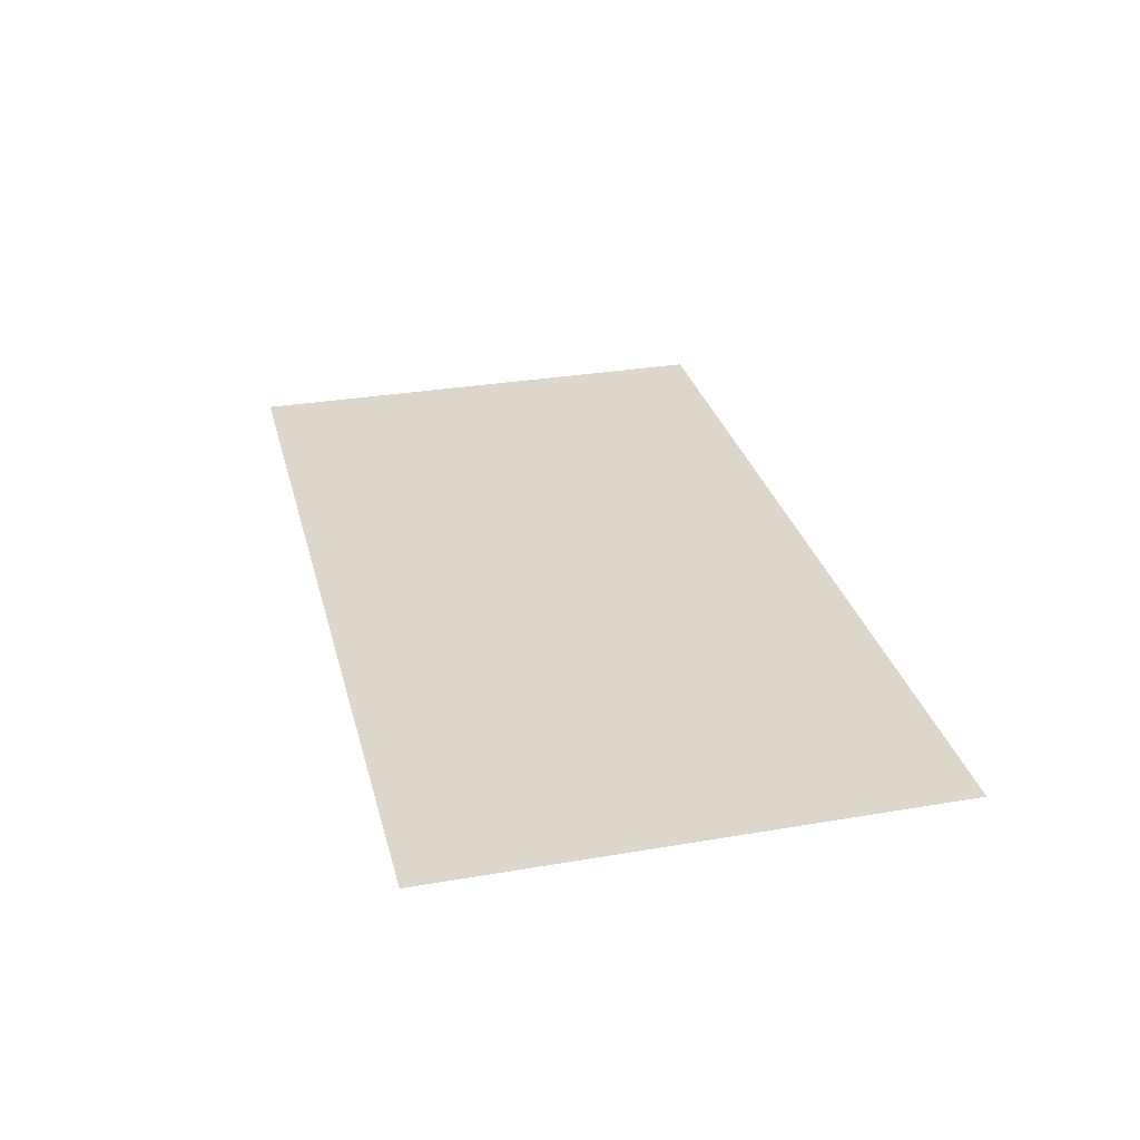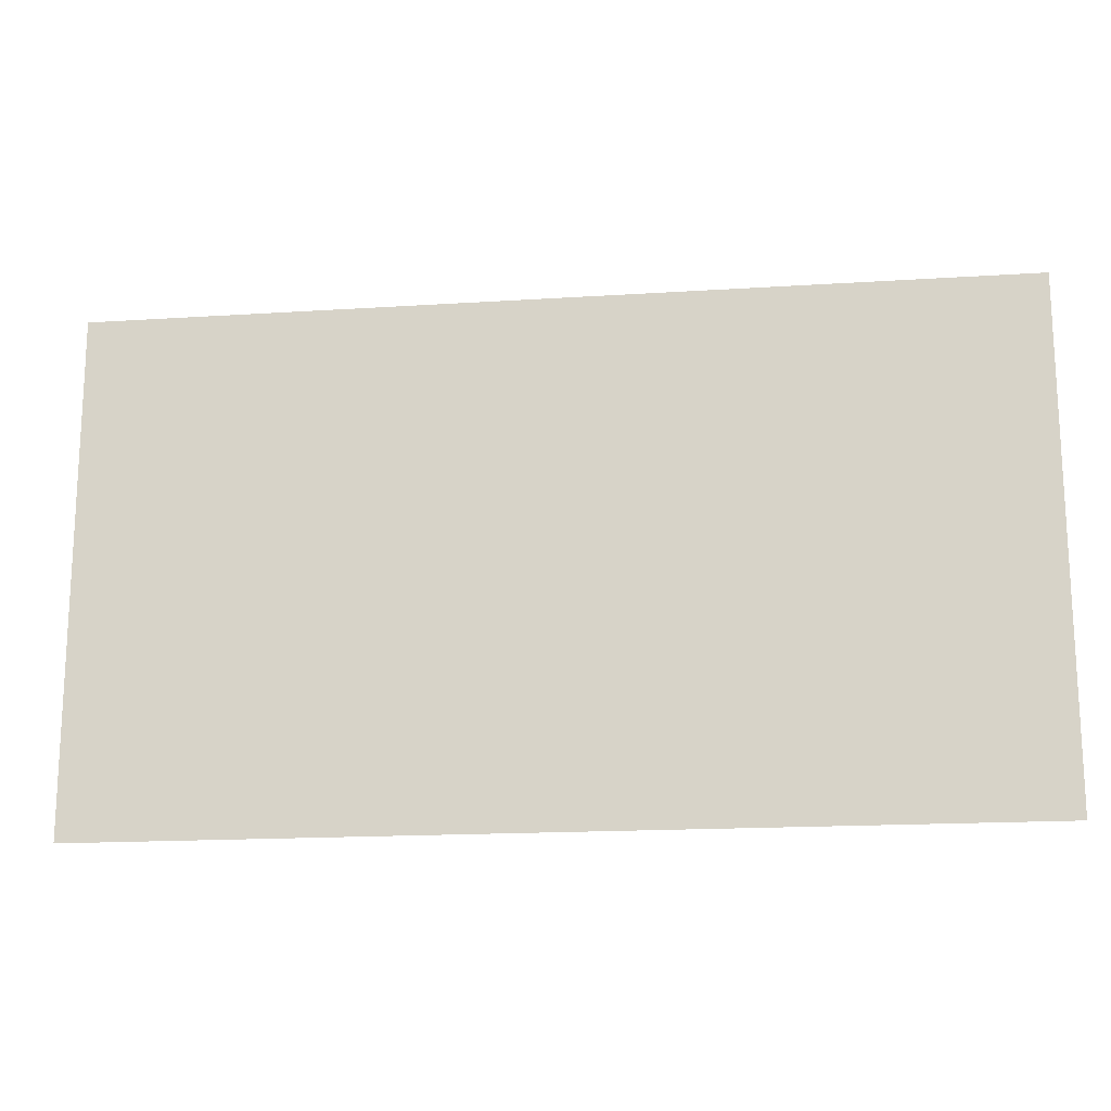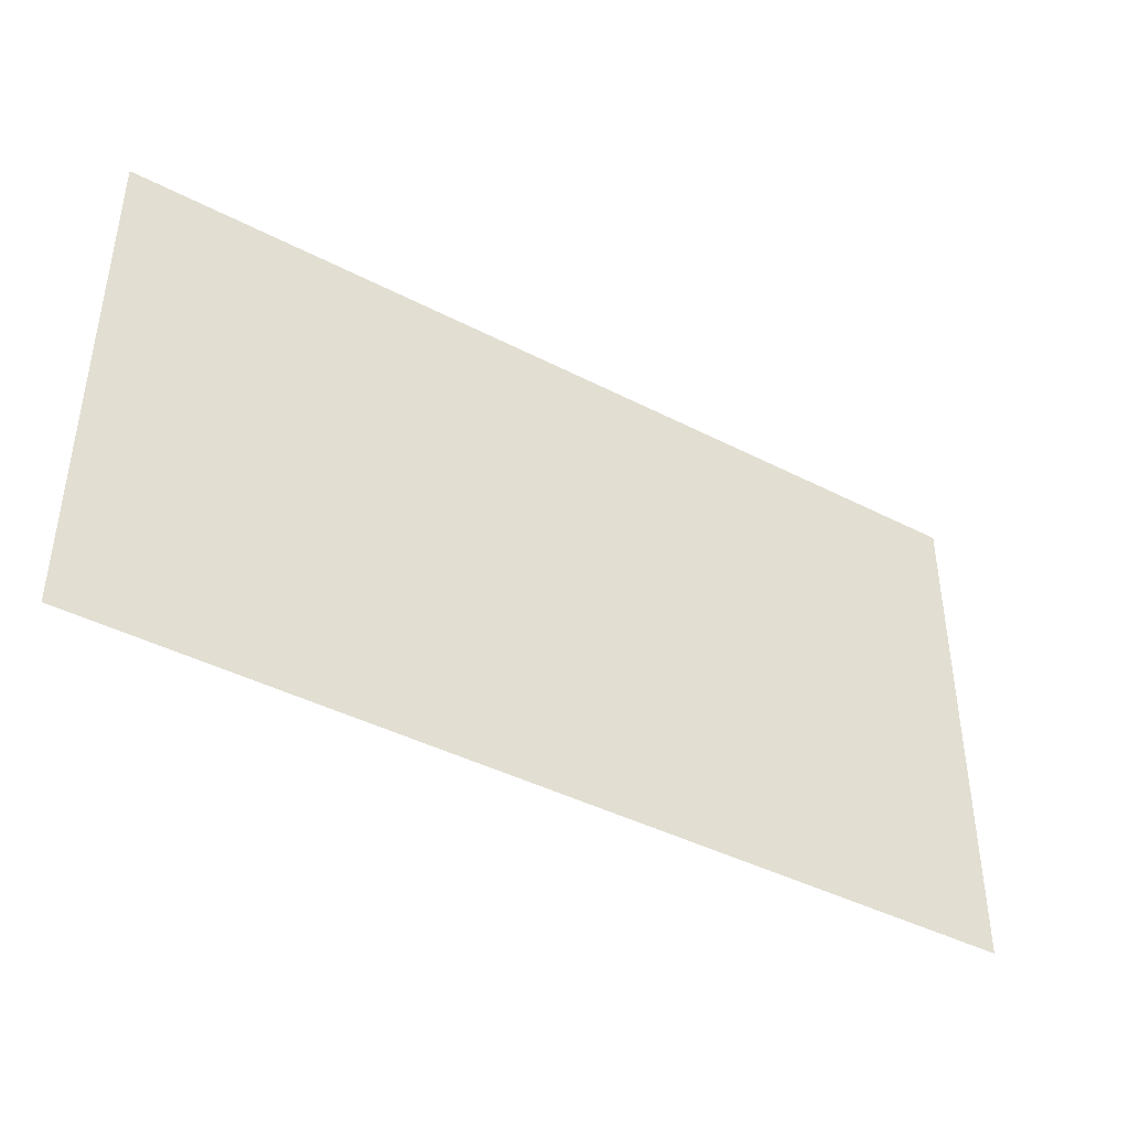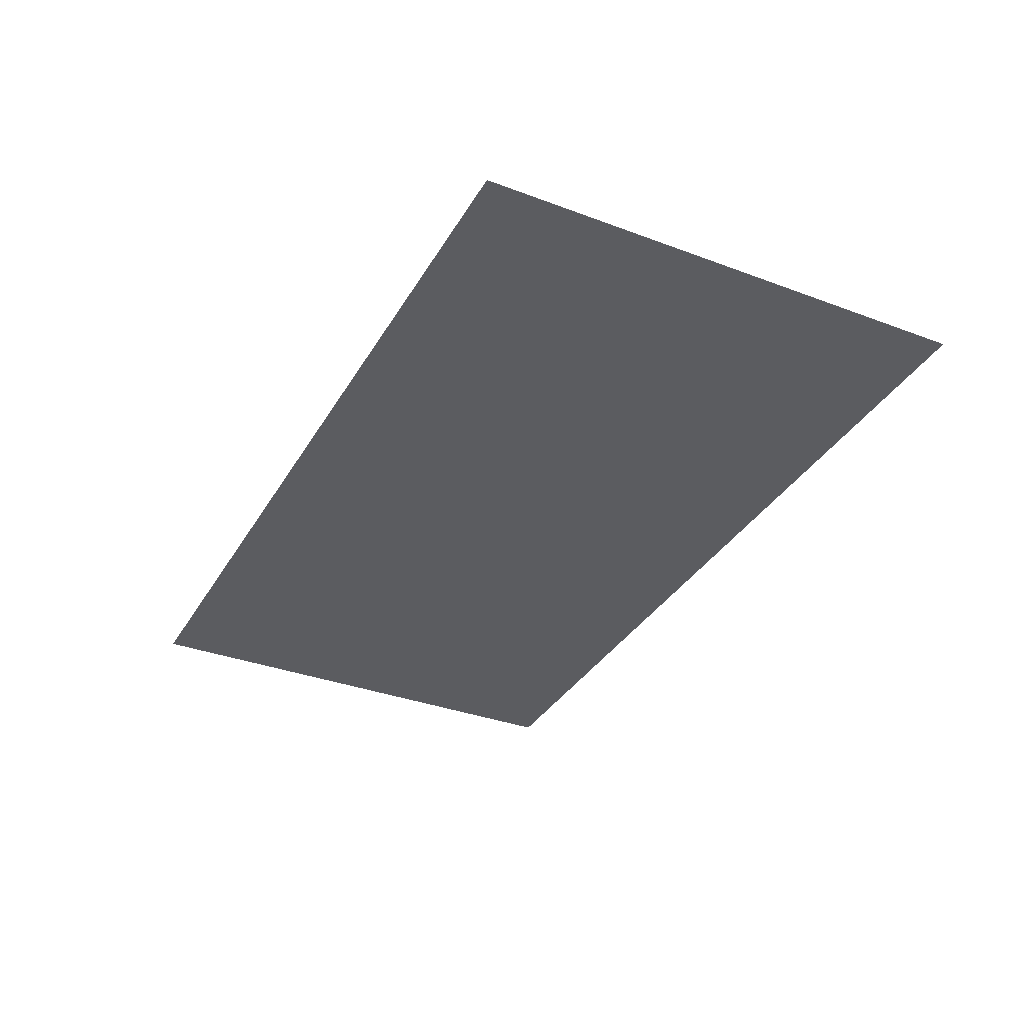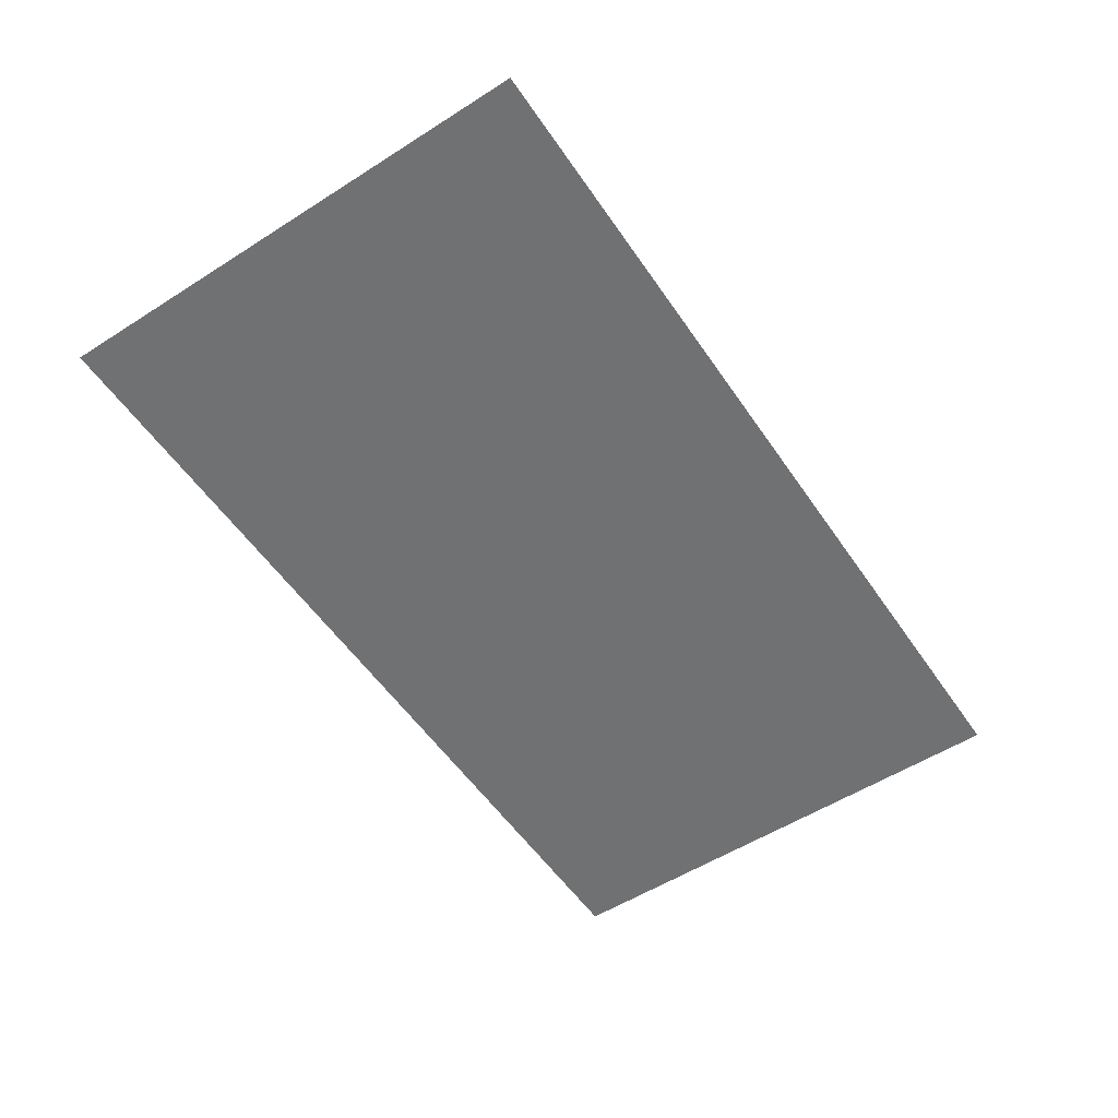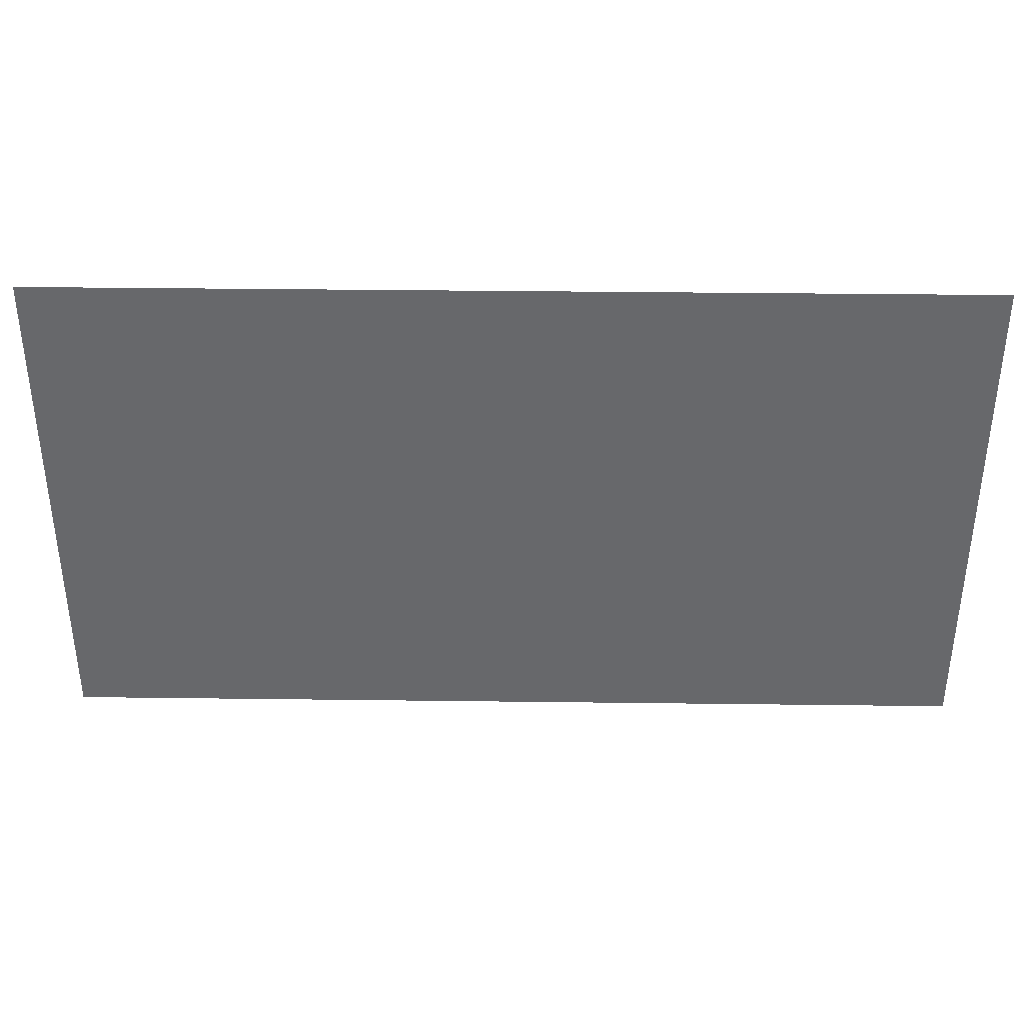
<metadata>
{"format":"obj","ext":"obj","renderer":"f3d","projection":"perspective","resolution":1024,"background":"white","views":[{"elev":30.4,"azim":-103.9,"up":"+Z"},{"elev":-16.9,"azim":7.4,"up":"+Y"},{"elev":-41.8,"azim":-32.0,"up":"+Y"},{"elev":-34.7,"azim":-116.6,"up":"+Z"},{"elev":-55.1,"azim":-56.2,"up":"+Z"},{"elev":37.4,"azim":-179.1,"up":"+Y"}]}
</metadata>
<code>
o LM_D_pf_seg3_Parts
v 4.428 748.8 149.6
v -83.98 748.8 149.6
v 4.428 699.7 149.6
v -83.98 699.7 149.6
f 3 2 1
f 3 4 2

</code>
